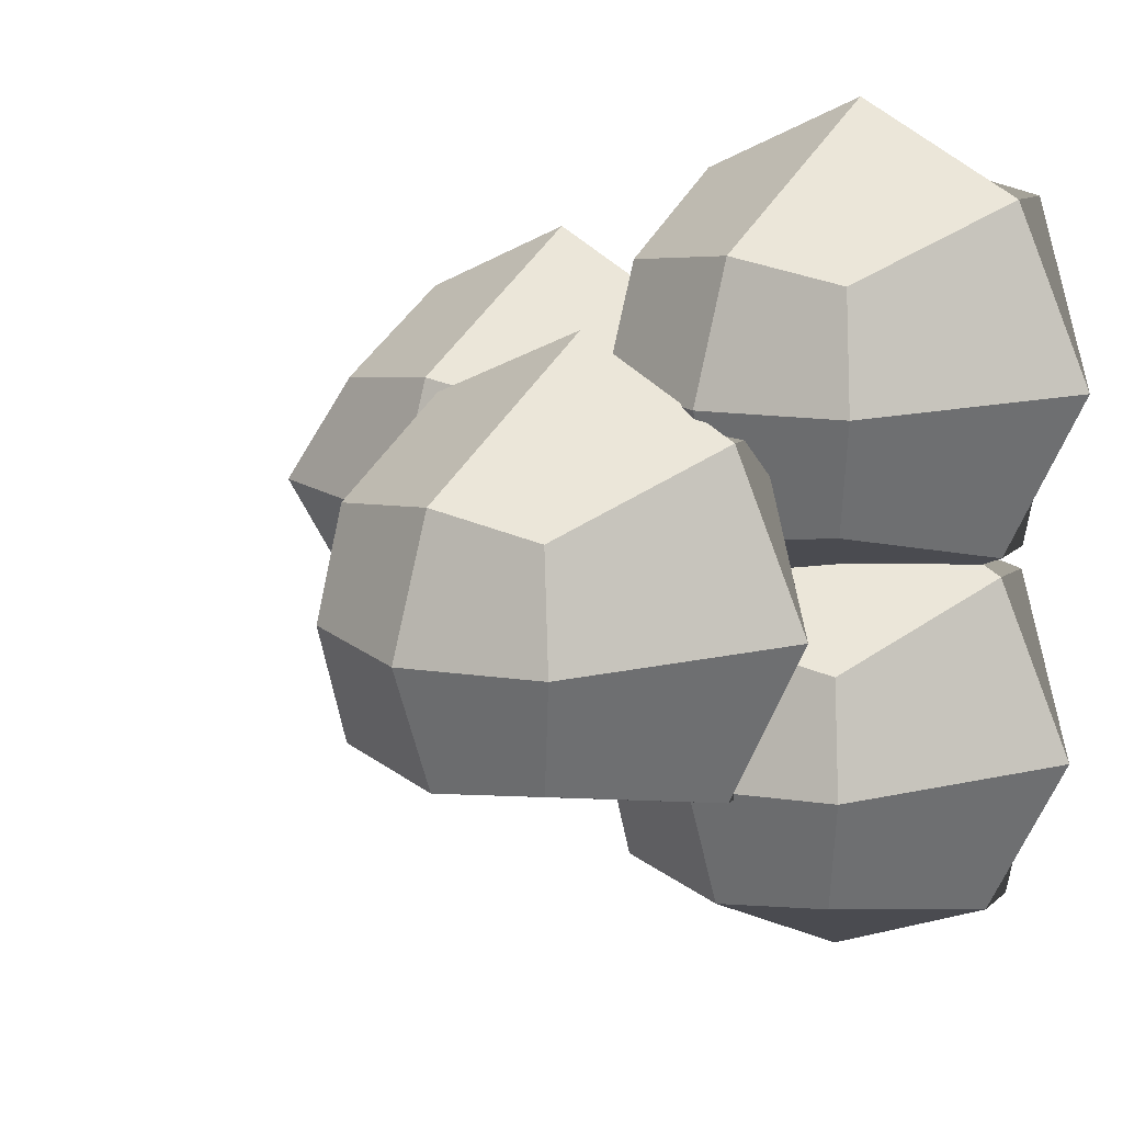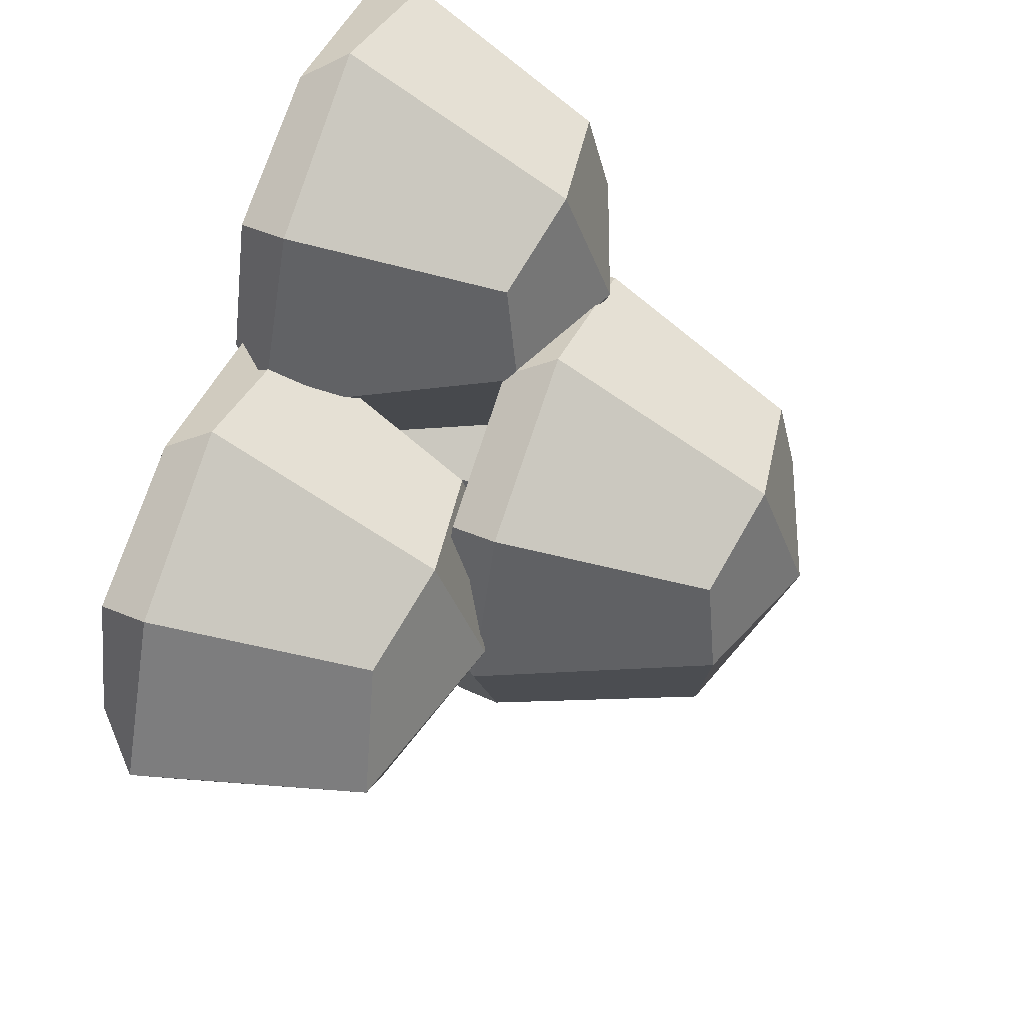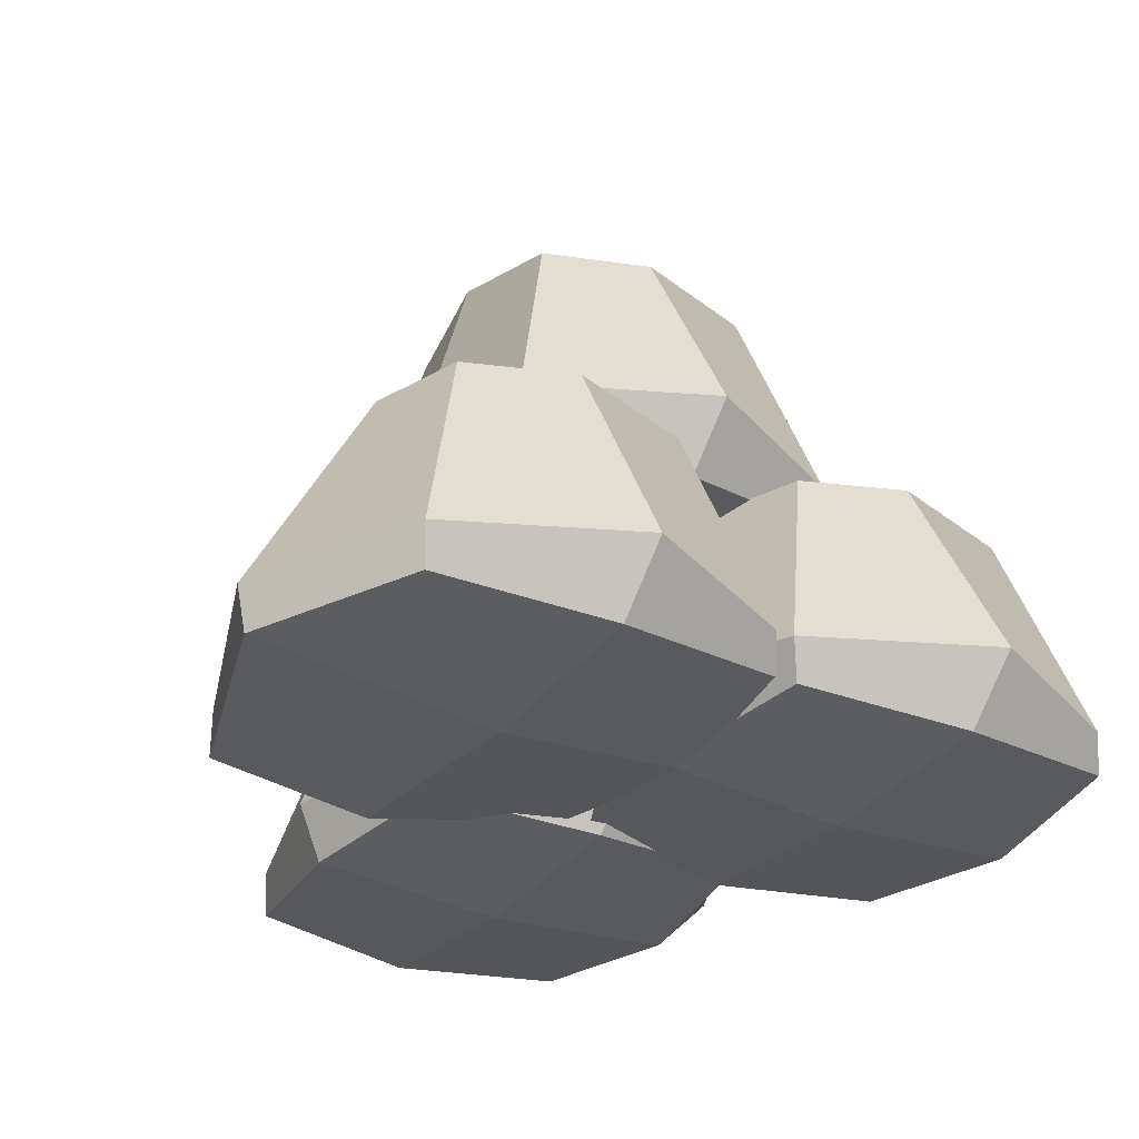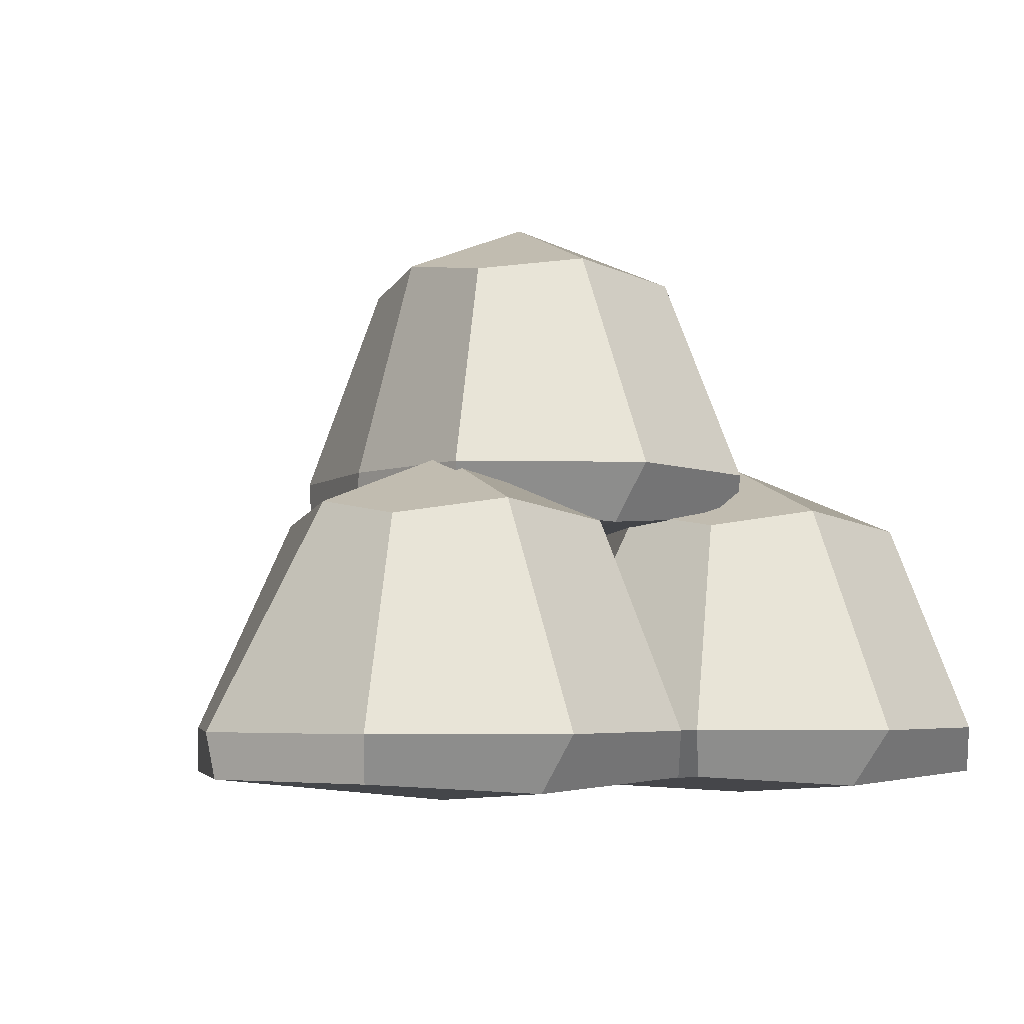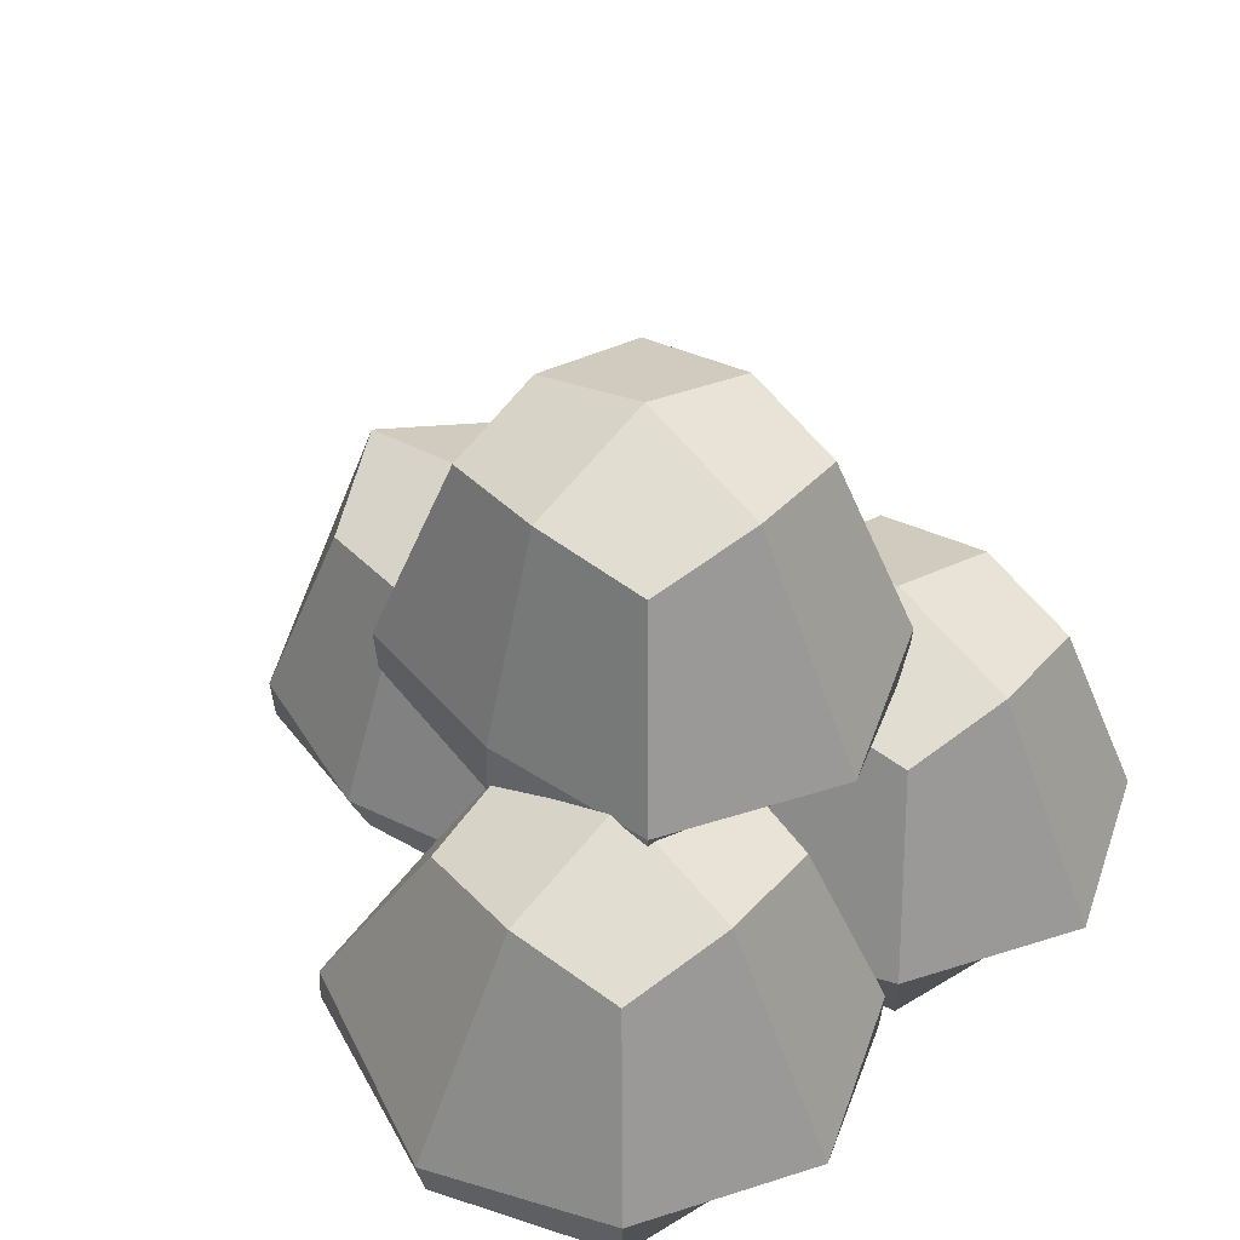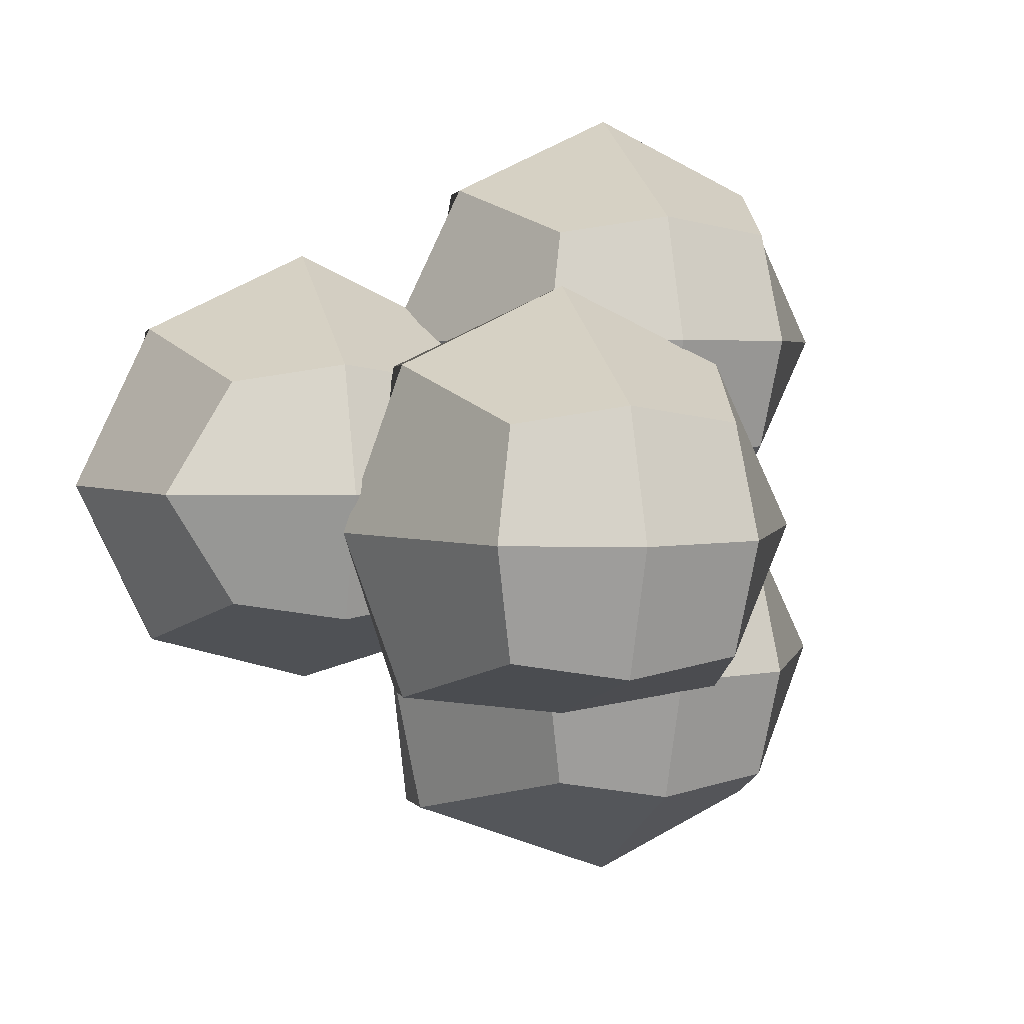
<metadata>
{"format":"obj","ext":"obj","renderer":"f3d","projection":"perspective","resolution":1024,"background":"white","views":[{"elev":16.3,"azim":-143.0,"up":"+Z"},{"elev":58.6,"azim":111.2,"up":"+Z"},{"elev":-30.3,"azim":-122.0,"up":"+Y"},{"elev":-4.1,"azim":-119.7,"up":"+Y"},{"elev":46.1,"azim":-135.6,"up":"+Y"},{"elev":3.4,"azim":164.0,"up":"+Z"}]}
</metadata>
<code>
o Cube.011
v 0.662 -0.07719 0.005106
v 0.7236 0.2062 -0.05654
v 0.662 -0.07719 -0.3775
v 0.7236 0.2062 -0.3159
v 1.045 -0.07719 0.005106
v 0.9829 0.2062 -0.05654
v 1.107 -0.07719 -0.3775
v 0.9829 0.2062 -0.3159
v 0.6324 -0.08996 -0.1862
v 0.7035 0.2263 -0.1862
v 1.125 -0.08996 -0.1862
v 1.003 0.2263 -0.1862
v 0.8533 -0.07699 -0.4618
v 0.8533 0.2263 -0.3359
v 0.8533 -0.08996 0.03473
v 0.8533 0.2263 -0.03646
v 0.8533 0.2833 -0.1862
v 0.8533 -0.1053 -0.1862
v 0.6597 -0.0263 0.007428
v 0.6597 -0.0263 -0.3798
v 1.101 -0.0263 -0.3798
v 1.047 -0.0263 0.007428
v 1.139 -0.0263 -0.1862
v 0.5672 -0.0263 -0.1862
v 0.8533 -0.0263 0.0999
v 0.8533 -0.0263 -0.4723
f 24 10 4 20
f 26 14 8 21
f 23 12 6 22
f 25 16 2 19
f 18 11 5 15
f 17 10 2 16
f 14 4 10 17
f 13 7 11 18
f 21 8 12 23
f 19 2 10 24
f 3 13 18 9
f 8 14 17 12
f 12 17 16 6
f 9 18 15 1
f 22 6 16 25
f 20 4 14 26
f 3 20 26 13
f 5 22 25 15
f 1 19 24 9
f 7 21 23 11
f 15 25 19 1
f 11 23 22 5
f 13 26 21 7
f 9 24 20 3
o Cube.012
v 0.662 -0.07719 0.4135
v 0.7236 0.2062 0.3519
v 0.662 -0.07719 0.03093
v 0.7236 0.2062 0.09258
v 1.045 -0.07719 0.4135
v 0.9829 0.2062 0.3519
v 1.045 -0.07719 0.03093
v 0.9829 0.2062 0.09258
v 0.6324 -0.08996 0.2222
v 0.7035 0.2263 0.2222
v 1.074 -0.08996 0.2222
v 1.003 0.2263 0.2222
v 0.8533 -0.08996 0.001311
v 0.8533 0.2263 0.0725
v 0.8533 -0.08996 0.4432
v 0.8533 0.2263 0.372
v 0.8533 0.2833 0.2222
v 0.8533 -0.1053 0.2222
v 0.6597 -0.0263 0.4159
v 0.6597 -0.0263 0.02861
v 1.047 -0.0263 0.02861
v 1.047 -0.0263 0.4159
v 1.139 -0.0263 0.2222
v 0.5672 -0.0263 0.2222
v 0.8533 -0.0263 0.5083
v 0.8533 -0.0263 -0.06386
f 50 36 30 46
f 52 40 34 47
f 49 38 32 48
f 51 42 28 45
f 44 37 31 41
f 43 36 28 42
f 40 30 36 43
f 39 33 37 44
f 47 34 38 49
f 45 28 36 50
f 29 39 44 35
f 34 40 43 38
f 38 43 42 32
f 35 44 41 27
f 48 32 42 51
f 46 30 40 52
f 29 46 52 39
f 31 48 51 41
f 27 45 50 35
f 33 47 49 37
f 41 51 45 27
f 37 49 48 31
f 39 52 47 33
f 35 50 46 29
o Cube.013
v 1.061 -0.07719 0.235
v 1.123 0.2062 0.1733
v 1.061 -0.07719 -0.1477
v 1.123 0.2062 -0.08601
v 1.444 -0.07719 0.235
v 1.382 0.2062 0.1733
v 1.444 -0.07719 -0.1477
v 1.382 0.2062 -0.08601
v 1.031 -0.08996 0.04365
v 1.103 0.2263 0.04365
v 1.473 -0.08996 0.04365
v 1.463 0.2263 0.04365
v 1.252 -0.08996 -0.1773
v 1.252 0.2263 -0.1061
v 1.252 -0.08996 0.2646
v 1.252 0.2263 0.1934
v 1.252 0.2833 0.04365
v 1.252 -0.1053 0.04365
v 1.059 -0.0263 0.2373
v 1.059 -0.0263 -0.15
v 1.446 -0.0263 -0.15
v 1.446 -0.0263 0.2373
v 1.538 -0.0263 0.04365
v 0.9661 -0.0263 0.04365
v 1.252 -0.0263 0.3298
v 1.252 -0.0263 -0.2036
f 76 62 56 72
f 78 66 60 73
f 75 64 58 74
f 77 68 54 71
f 70 63 57 67
f 69 62 54 68
f 66 56 62 69
f 65 59 63 70
f 73 60 64 75
f 71 54 62 76
f 55 65 70 61
f 60 66 69 64
f 64 69 68 58
f 61 70 67 53
f 74 58 68 77
f 72 56 66 78
f 55 72 78 65
f 57 74 77 67
f 53 71 76 61
f 59 73 75 63
f 67 77 71 53
f 63 75 74 57
f 65 78 73 59
f 61 76 72 55
o Cube.014
v 0.8103 0.2232 0.1907
v 0.872 0.5065 0.129
v 0.8103 0.2232 -0.1919
v 0.872 0.5065 -0.1303
v 1.193 0.2232 0.1907
v 1.131 0.5065 0.129
v 1.193 0.2232 -0.1919
v 1.131 0.5065 -0.1303
v 0.7807 0.2104 -0.000632
v 0.8519 0.5266 -0.000632
v 1.223 0.2104 -0.000632
v 1.151 0.5266 -0.000632
v 1.002 0.2104 -0.2216
v 1.002 0.5266 -0.1504
v 1.002 0.2104 0.2203
v 1.002 0.5266 0.1491
v 1.002 0.5836 -0.000632
v 1.002 0.1951 -0.000632
v 0.808 0.2741 0.193
v 0.808 0.2741 -0.1943
v 1.195 0.2741 -0.1943
v 1.195 0.2741 0.193
v 1.265 0.2741 -0.000632
v 0.7156 0.2741 -0.000632
v 1.002 0.2741 0.2855
v 1.002 0.2741 -0.2201
f 102 88 82 98
f 104 92 86 99
f 101 90 84 100
f 103 94 80 97
f 96 89 83 93
f 95 88 80 94
f 92 82 88 95
f 91 85 89 96
f 99 86 90 101
f 97 80 88 102
f 81 91 96 87
f 86 92 95 90
f 90 95 94 84
f 87 96 93 79
f 100 84 94 103
f 98 82 92 104
f 81 98 104 91
f 83 100 103 93
f 79 97 102 87
f 85 99 101 89
f 93 103 97 79
f 89 101 100 83
f 91 104 99 85
f 87 102 98 81

</code>
